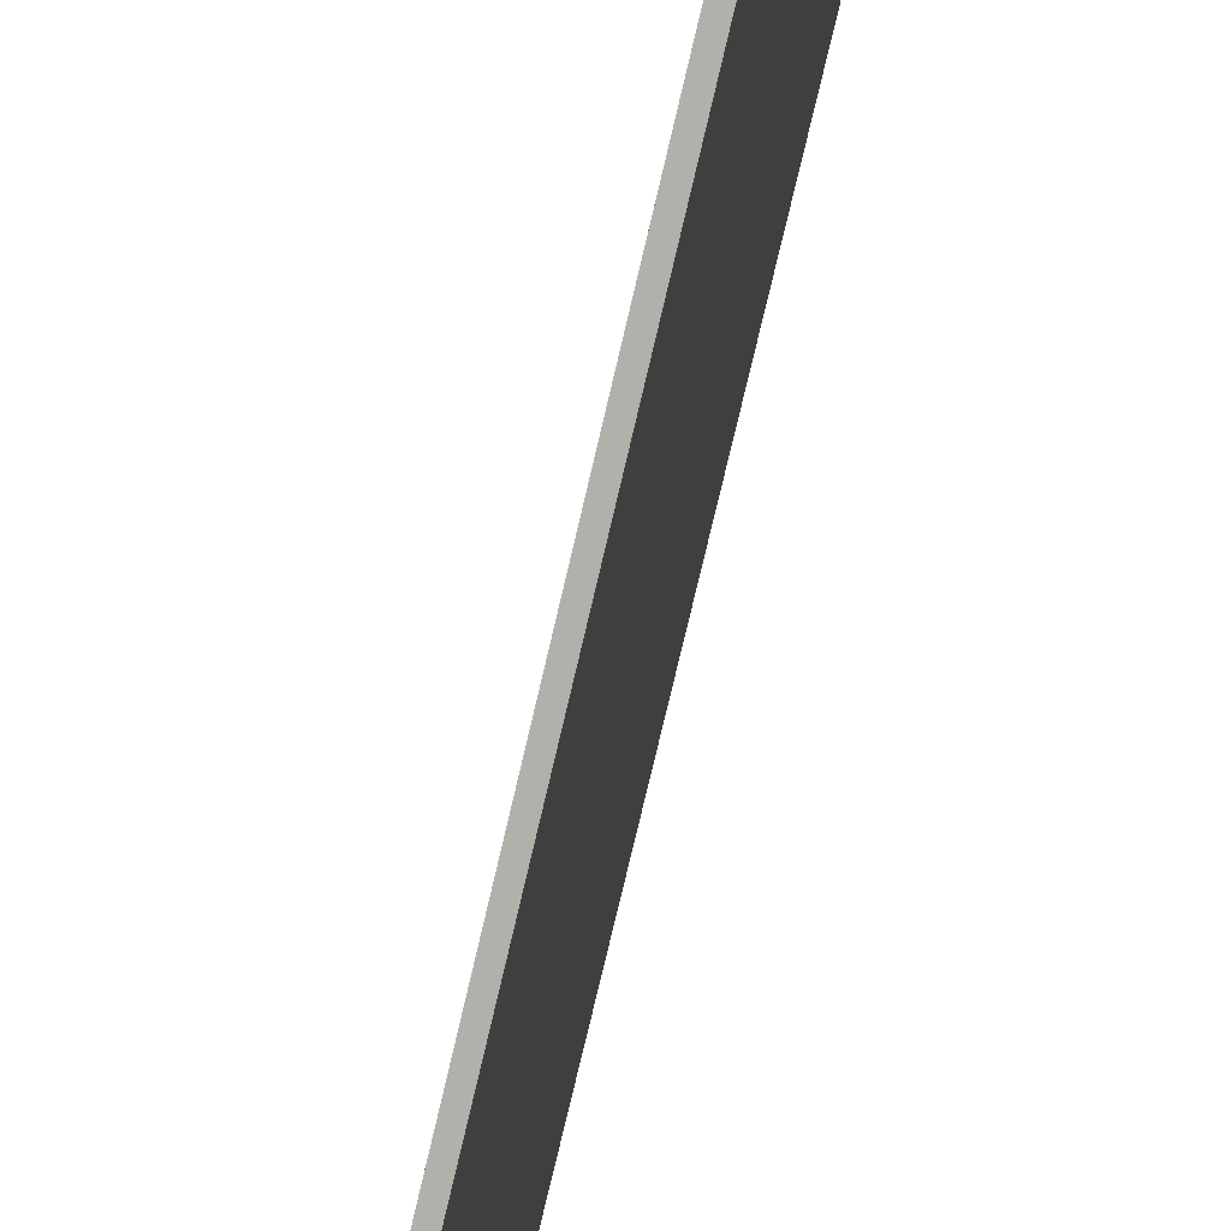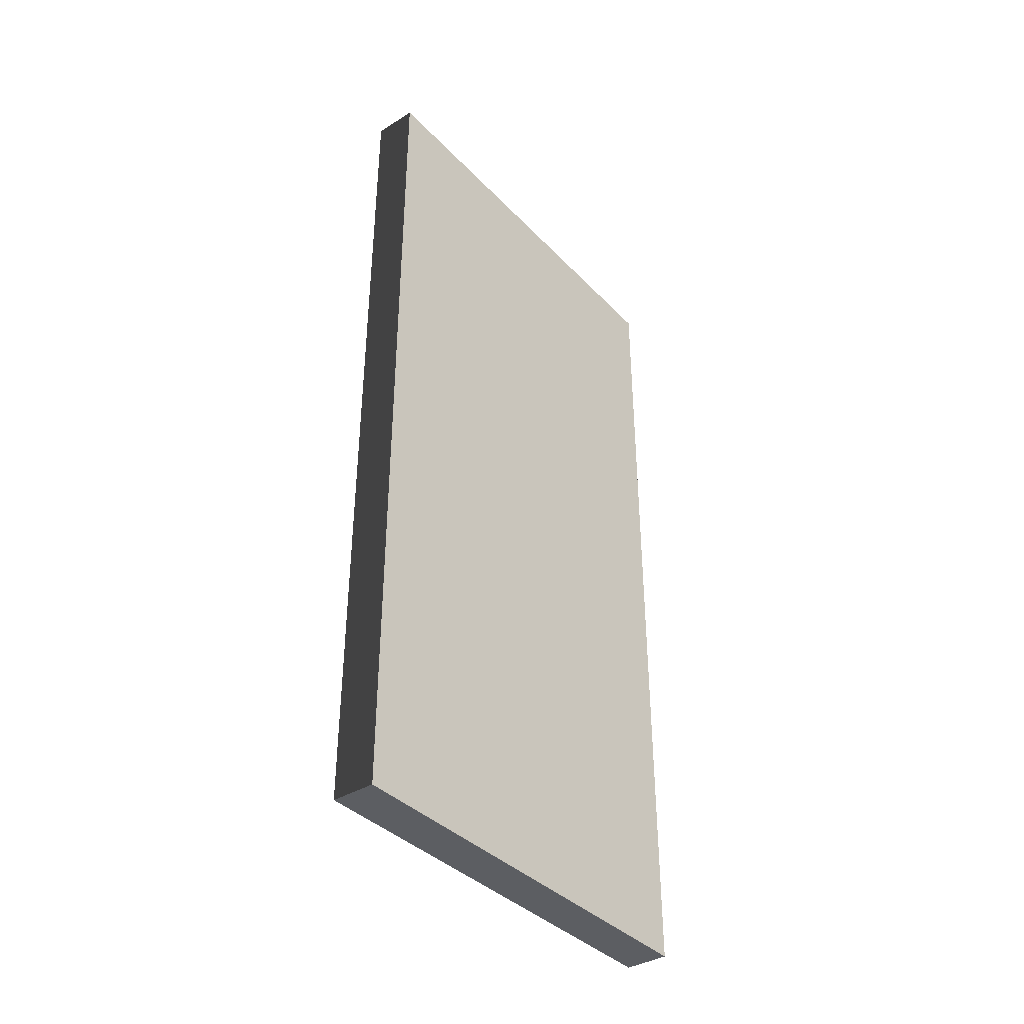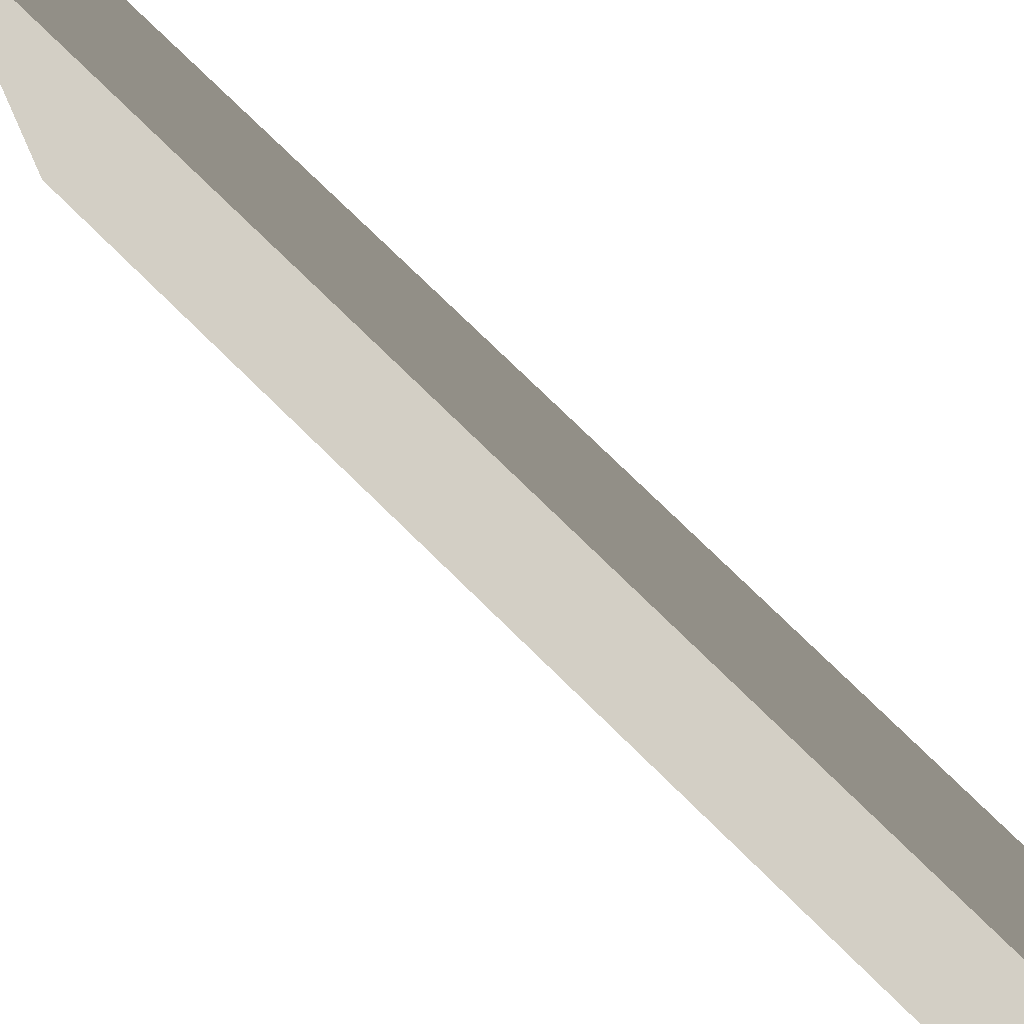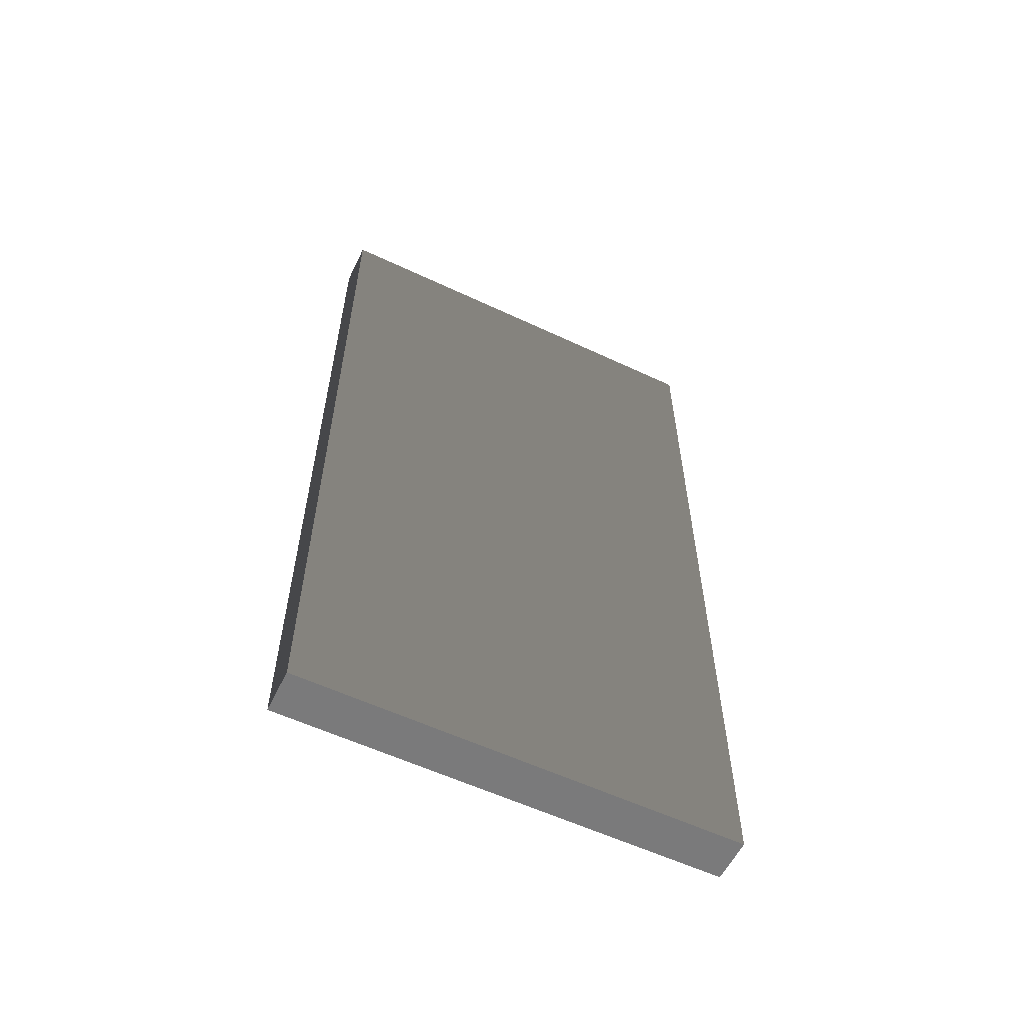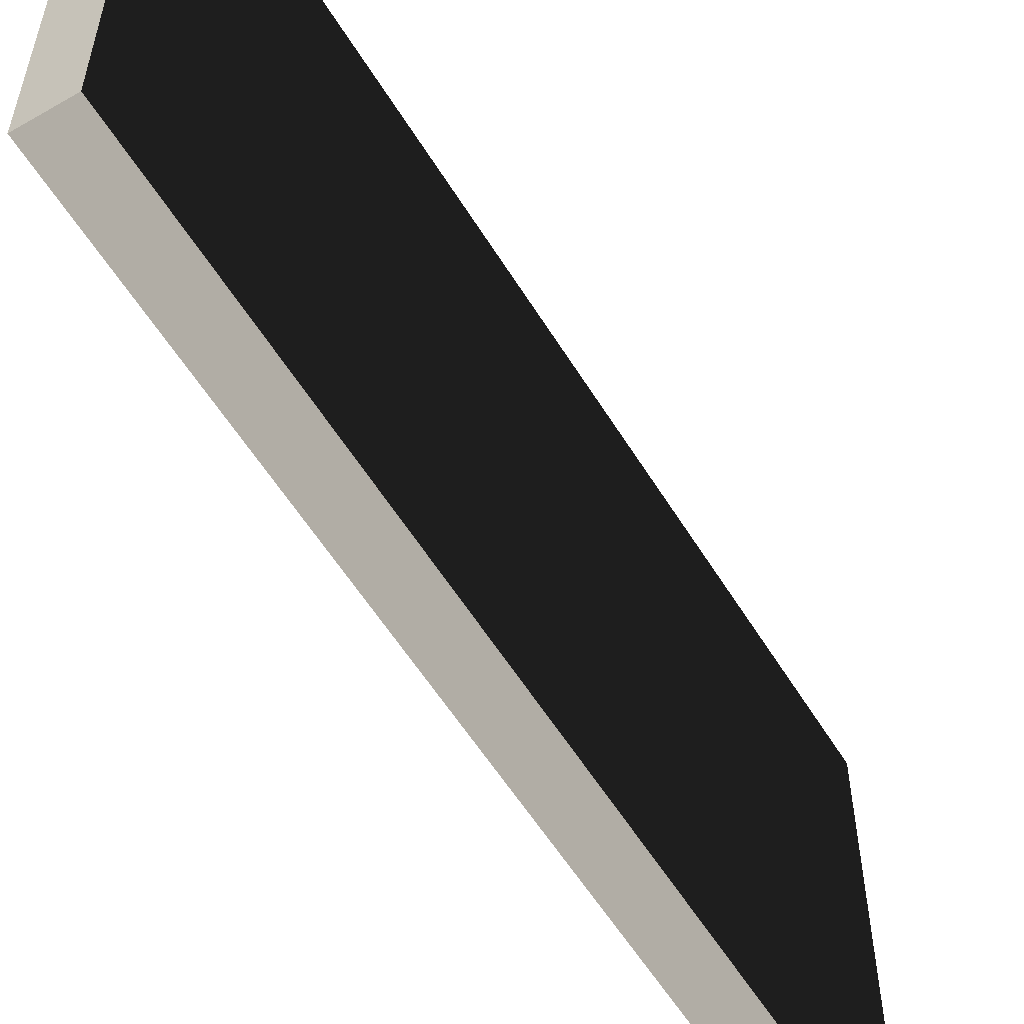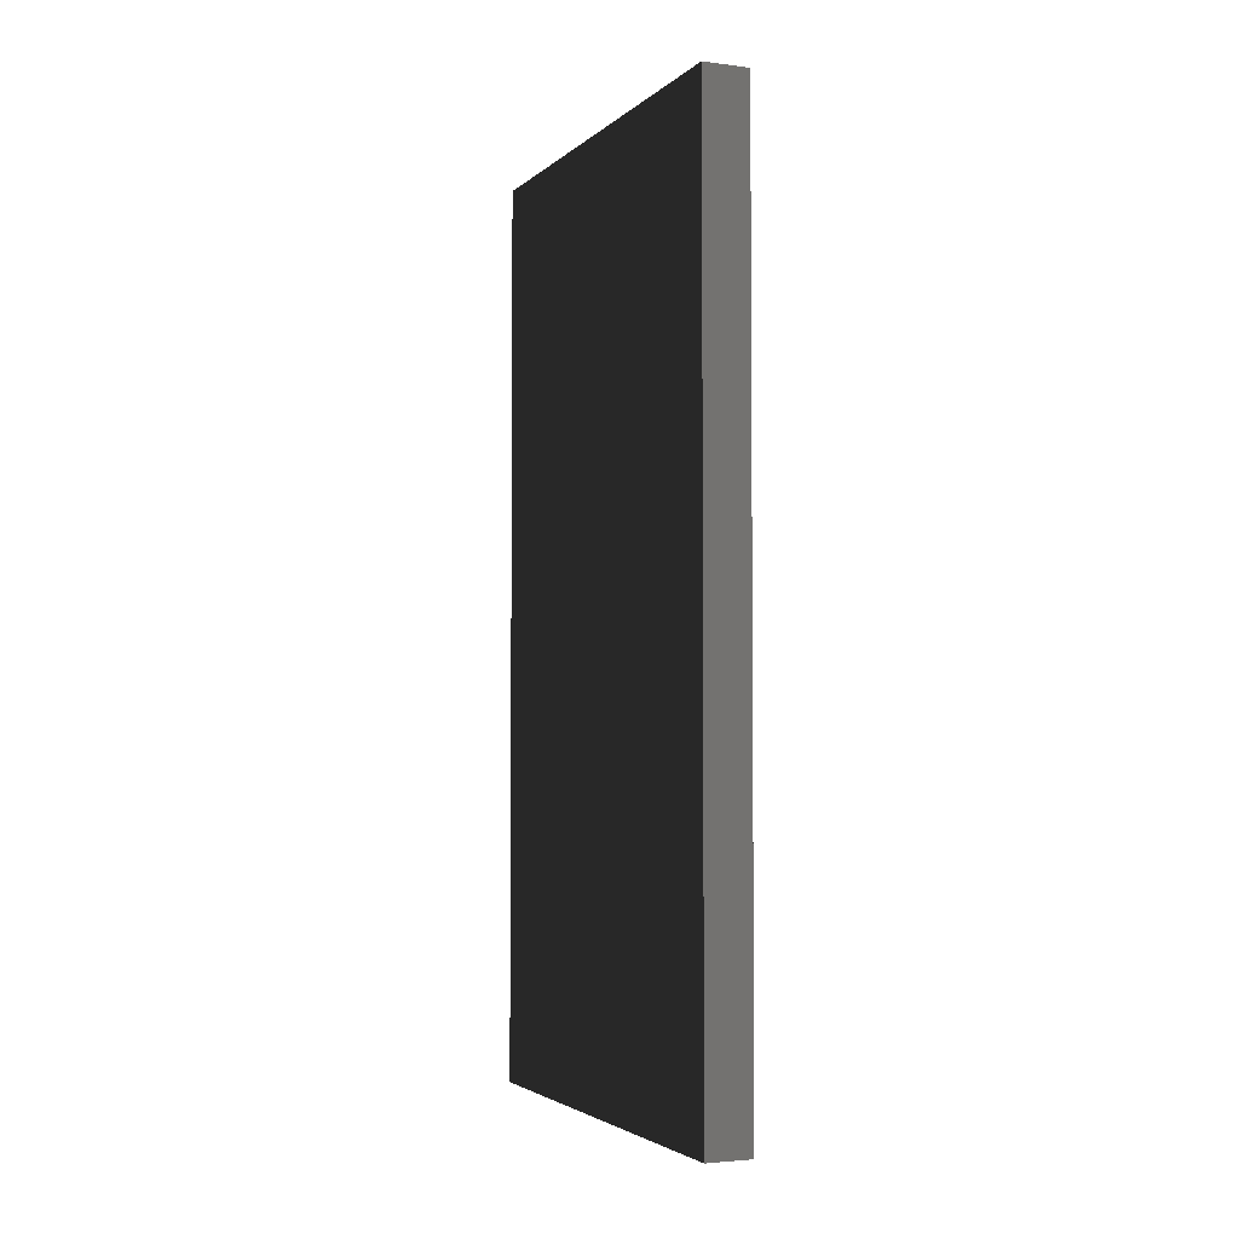
<metadata>
{"format":"obj","ext":"obj","renderer":"f3d","projection":"perspective","resolution":1024,"background":"white","views":[{"elev":-78.3,"azim":-13.3,"up":"+Z"},{"elev":-38.2,"azim":38.0,"up":"+Y"},{"elev":76.6,"azim":134.4,"up":"+Z"},{"elev":-58.1,"azim":-115.9,"up":"+Y"},{"elev":-56.7,"azim":31.1,"up":"+Z"},{"elev":-3.4,"azim":-23.2,"up":"+Y"}]}
</metadata>
<code>
v -0.05 0.05 4.463e-06
v 0.05 0.05 1
v 0.05 0.05 1.991e-06
v -0.05 0.05 1
v -0.05 2.05 1
v 0.05 2.05 5.242e-06
v 0.05 2.05 1
v -0.05 2.05 4.459e-06
v -0.05 2.05 4.459e-06
v 0.05 0.05 1.991e-06
v 0.05 2.05 5.242e-06
v -0.05 0.05 4.463e-06
v 0.05 2.05 1
v -0.05 0.05 1
v -0.05 2.05 1
v 0.05 0.05 1
v 0.05 0.05 1
v 0.05 2.05 5.242e-06
v 0.05 0.05 1.991e-06
v 0.05 2.05 1
v -0.05 2.05 1
v -0.05 0.05 4.463e-06
v -0.05 2.05 4.459e-06
v -0.05 0.05 1
g door02_L_10823_1754
f 1 3 2
f 2 4 1
f 5 7 6
f 6 8 5
f 9 11 10
f 10 12 9
f 13 15 14
f 14 16 13
f 17 19 18
f 18 20 17
f 21 23 22
f 22 24 21

</code>
